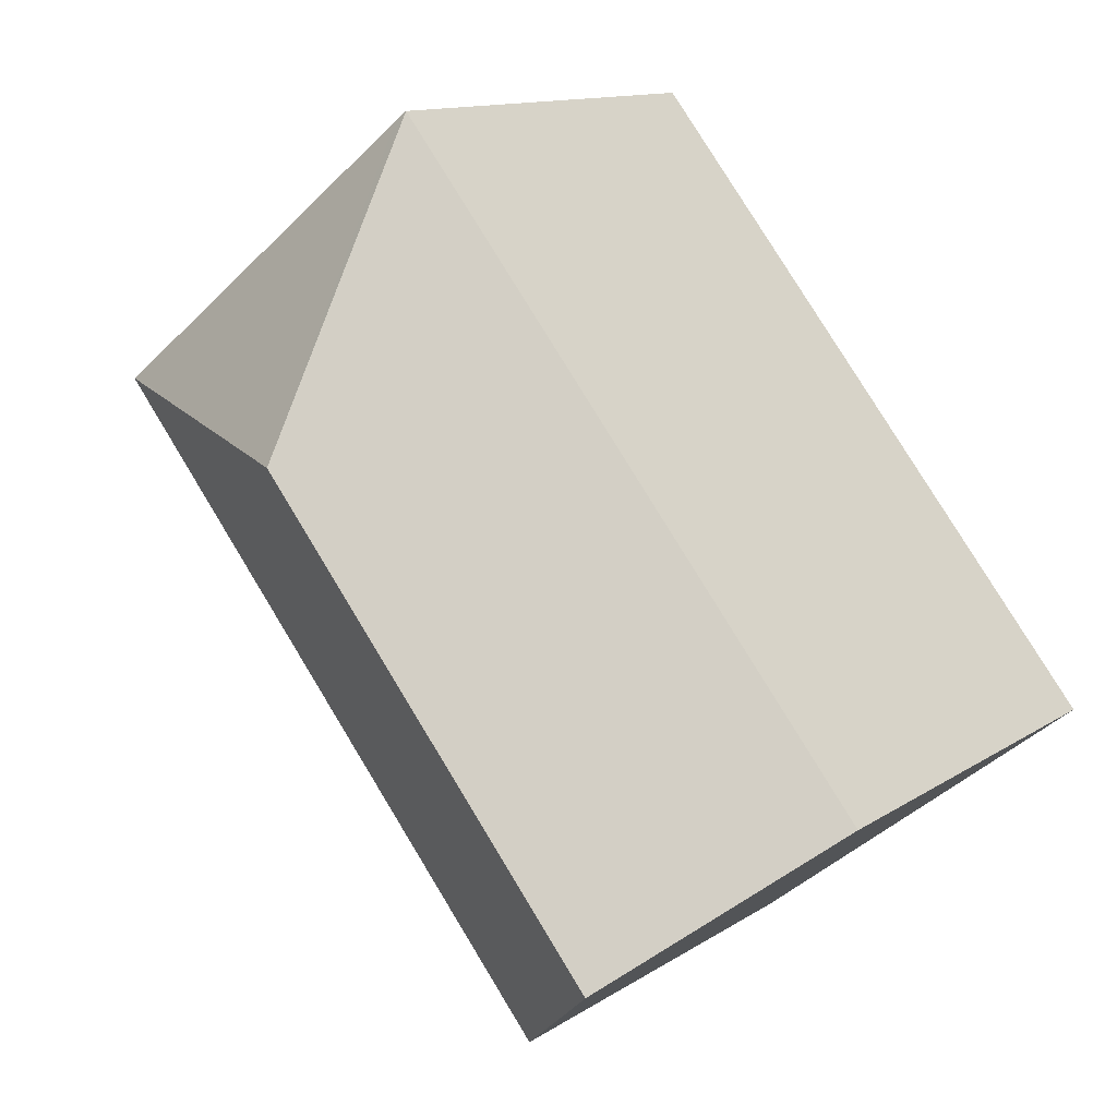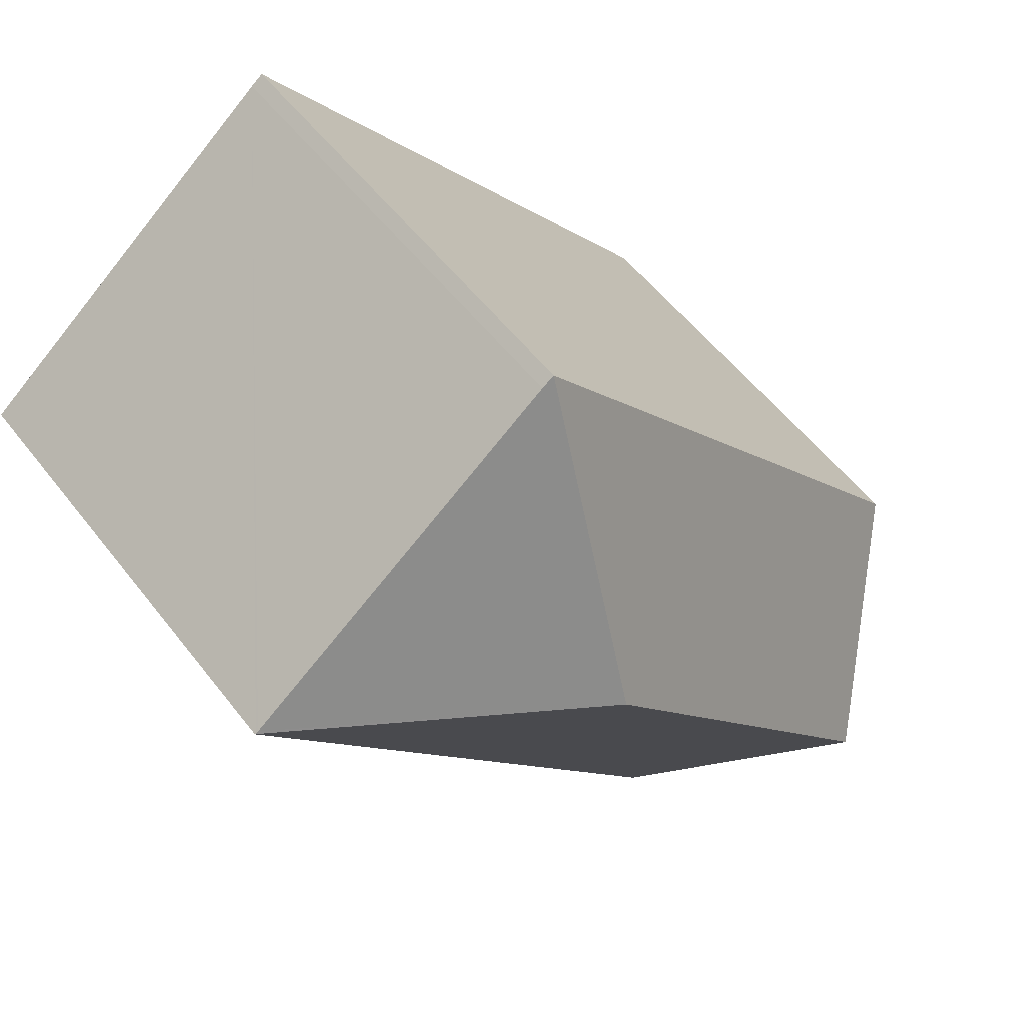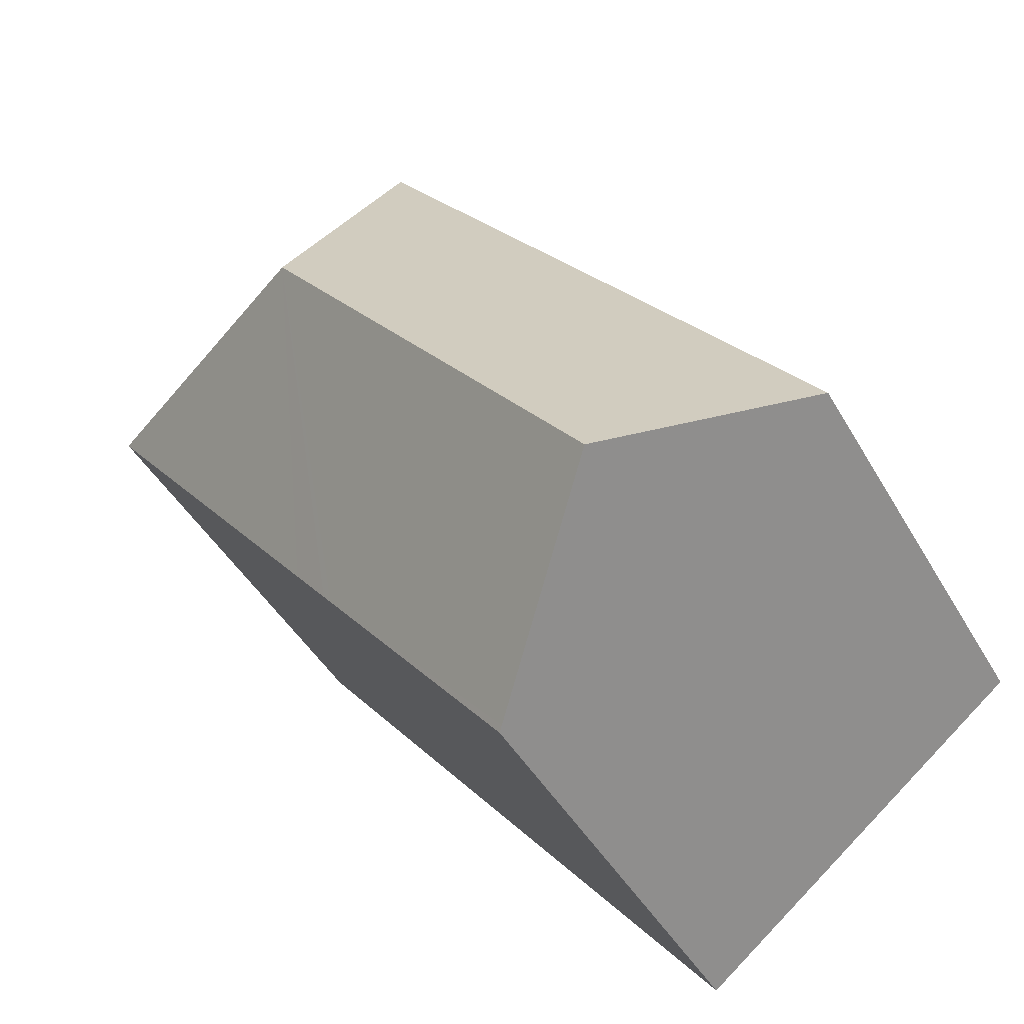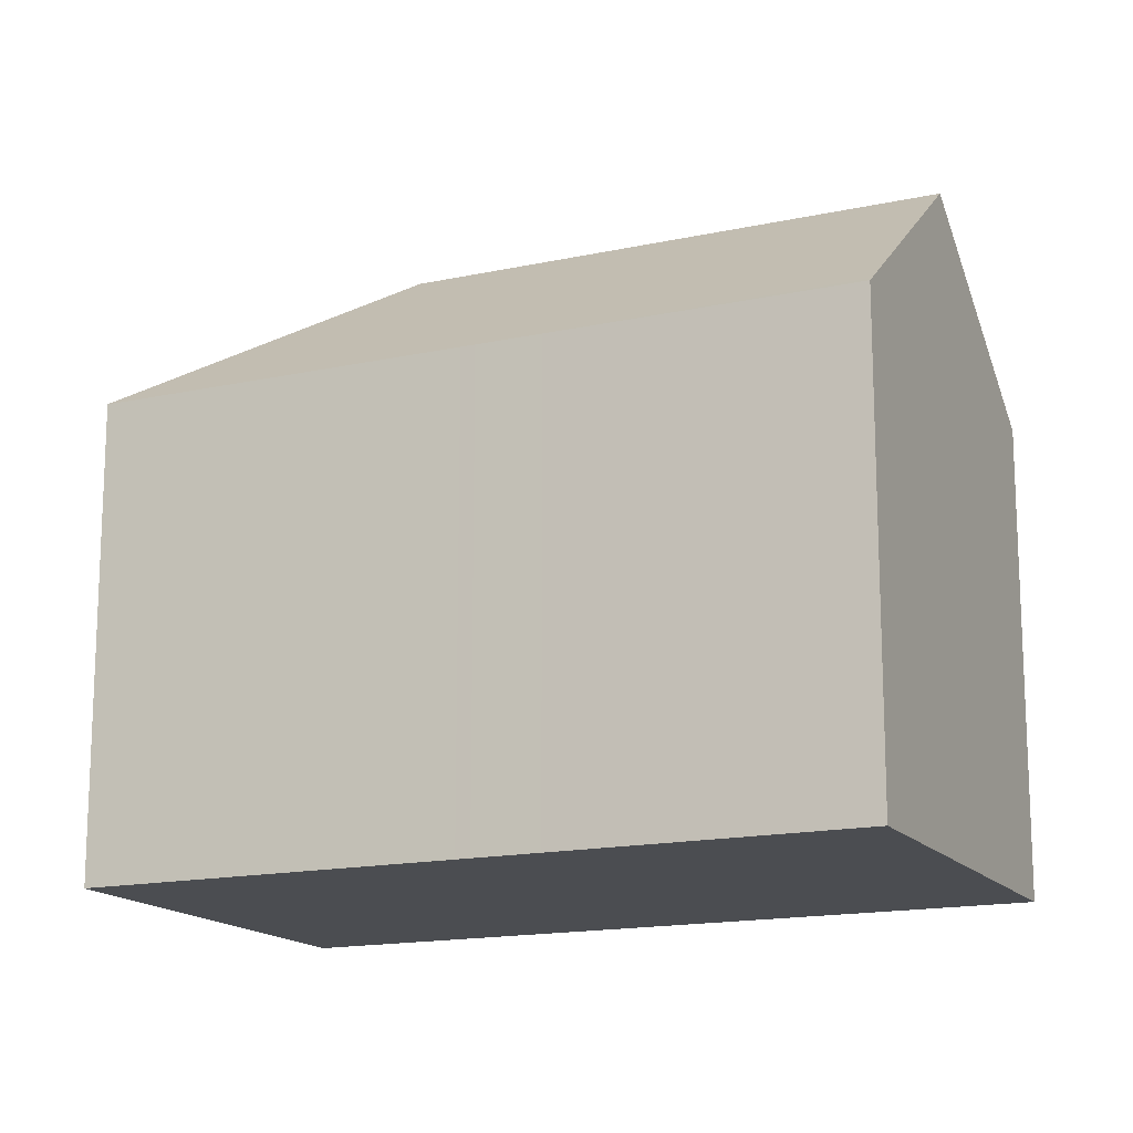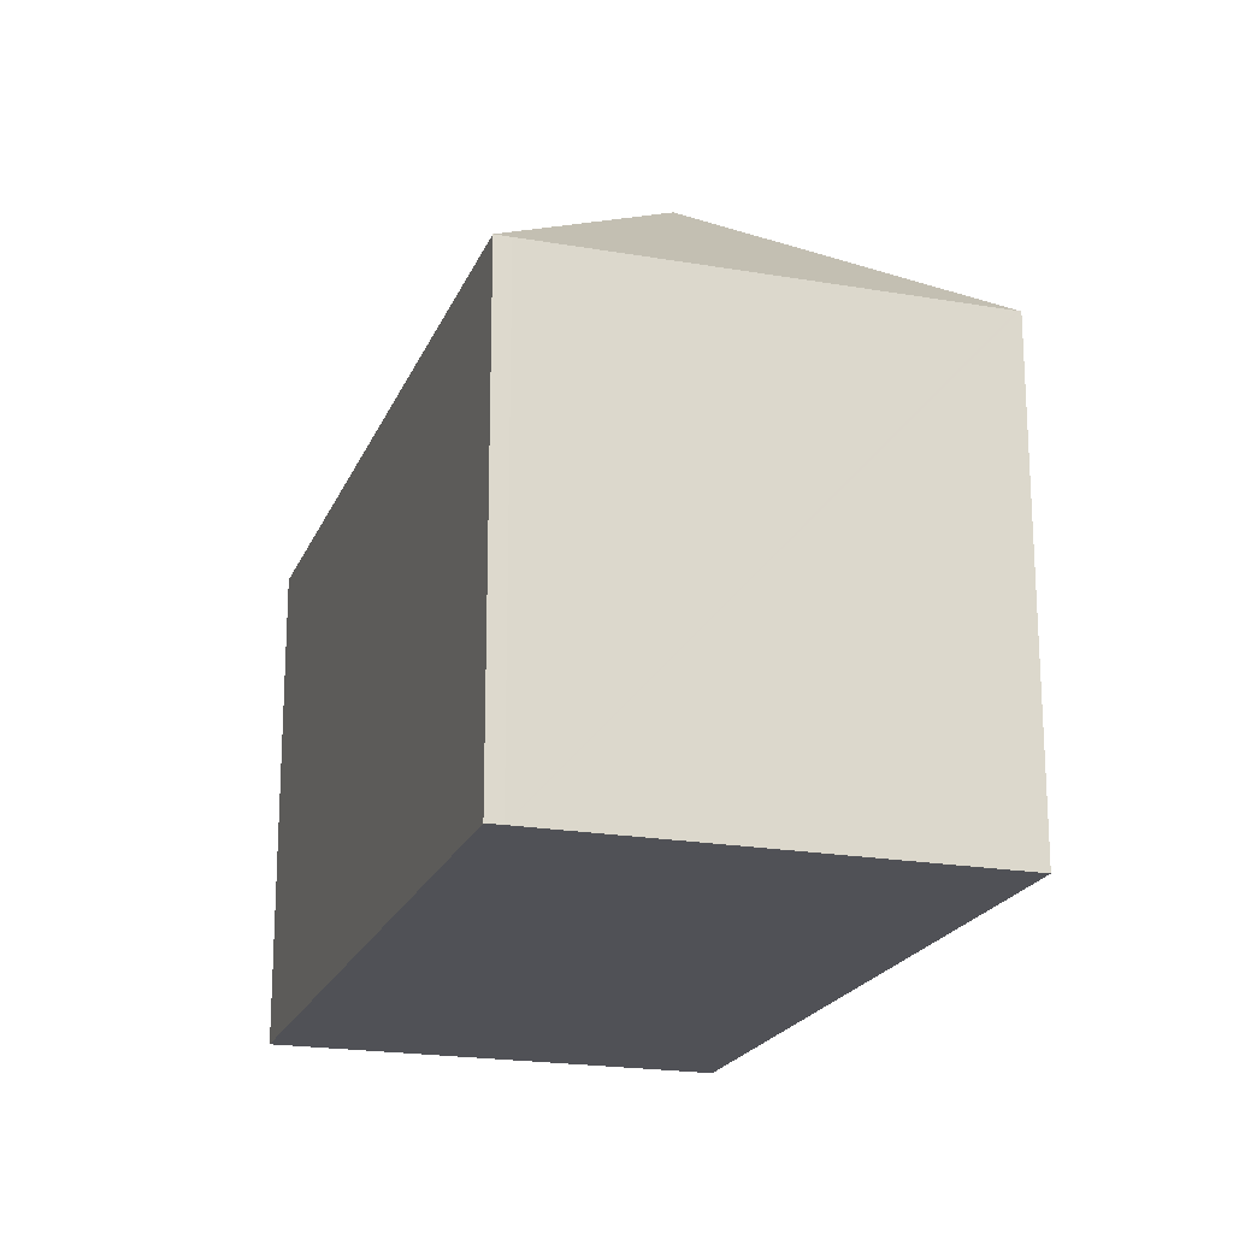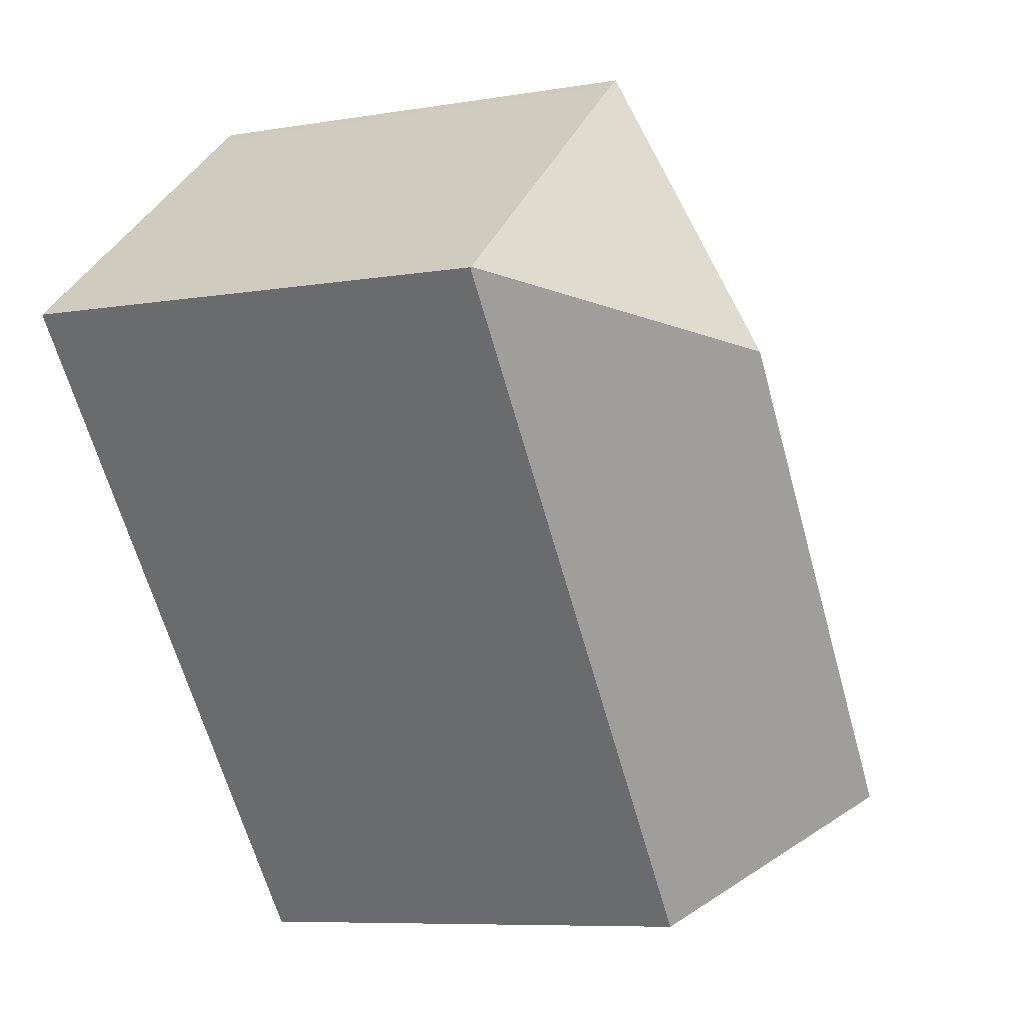
<metadata>
{"format":"obj","ext":"obj","renderer":"f3d","projection":"perspective","resolution":1024,"background":"white","views":[{"elev":12.3,"azim":-146.3,"up":"+Z"},{"elev":54.8,"azim":143.1,"up":"+Z"},{"elev":-44.3,"azim":-152.1,"up":"+Z"},{"elev":-15.7,"azim":153.2,"up":"+Y"},{"elev":-20.4,"azim":21.0,"up":"+Y"},{"elev":-7.9,"azim":115.0,"up":"+Z"}]}
</metadata>
<code>
v  11.23 13.87 6.368
v  0 10.22 6.261e-16
v  10.46 10.22 13.14
v  3.768 13.87 -3.001
v  10.73 10.22 12.93
v  17.93 10.23 7.179
v  17.98 10.23 7.133
v  18 10.22 7.121
v  7.429 10.33 -5.917
v  11.71 10.23 -0.757
v  7.528 10.23 -5.996
v  11.89 10.23 -0.533
v  12.62 10.22 0.388
v  12.82 10.22 0.639
v  7.528 3.671e-16 -5.996
v  7.429 3.623e-16 -5.917
v  0 0 0
v  3.768 1.838e-16 -3.001
v  10.46 -8.044e-16 13.14
v  10.73 -7.92e-16 12.93
v  18 -4.36e-16 7.121
v  17.93 -4.396e-16 7.179
v  17.98 -4.368e-16 7.133
v  11.71 4.635e-17 -0.757
v  11.89 3.264e-17 -0.533
v  12.62 -2.376e-17 0.388
v  12.82 -3.913e-17 0.639
g defaultobject
f 1 2 3
f 2 1 4
f 5 1 3
f 1 5 6
f 1 6 7
f 1 7 8
f 9 10 11
f 10 9 4
f 10 4 1
f 10 1 12
f 12 1 13
f 13 1 14
f 14 1 8
f 9 2 4
f 2 9 11
f 2 11 15
f 2 15 16
f 2 16 17
f 17 16 18
f 17 3 2
f 3 17 19
f 19 5 3
f 5 19 20
f 20 6 5
f 6 20 7
f 7 20 8
f 8 20 21
f 21 20 22
f 21 22 23
f 10 15 11
f 15 10 24
f 24 10 12
f 24 12 25
f 25 12 13
f 25 13 26
f 26 13 14
f 26 14 27
f 27 14 8
f 27 8 21
f 17 20 19
f 20 17 22
f 22 17 23
f 23 17 21
f 21 17 27
f 27 17 26
f 26 17 25
f 25 17 24
f 24 17 18
f 24 18 16
f 24 16 15

</code>
